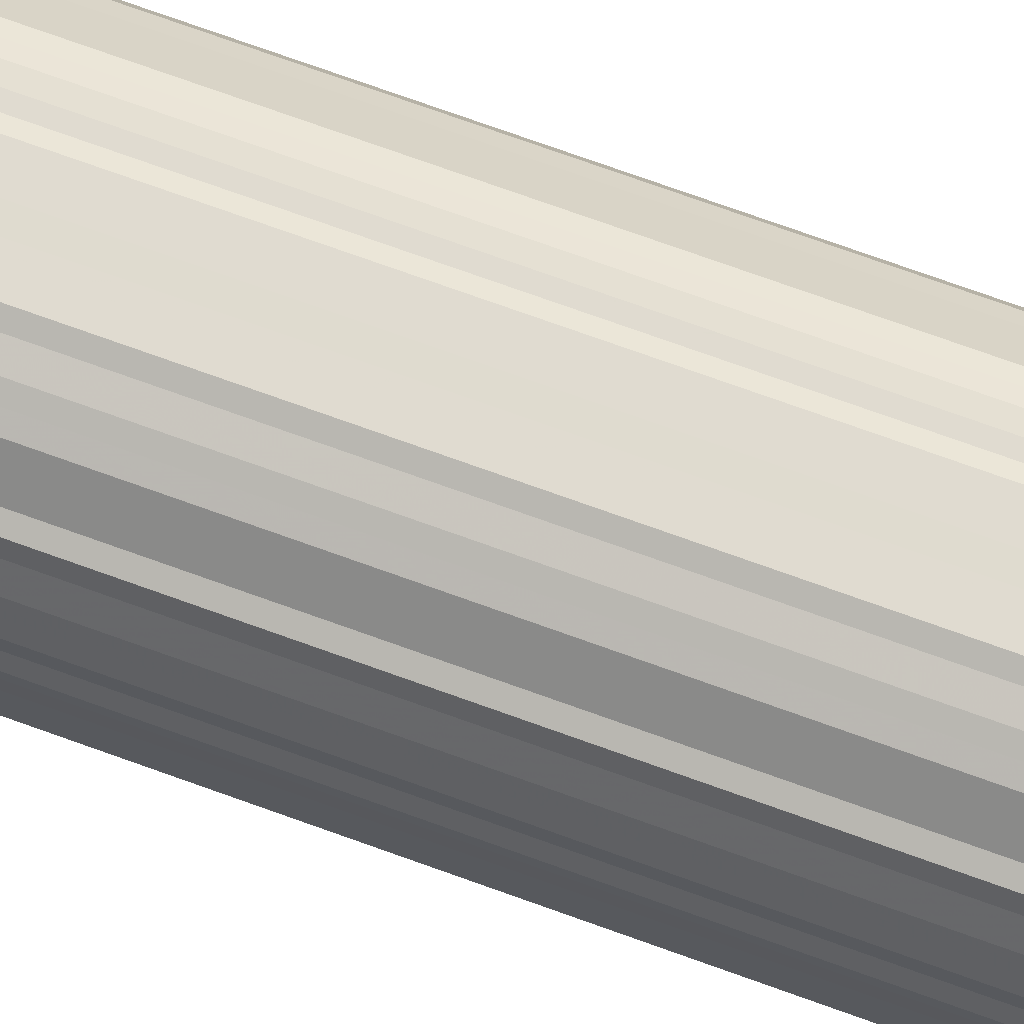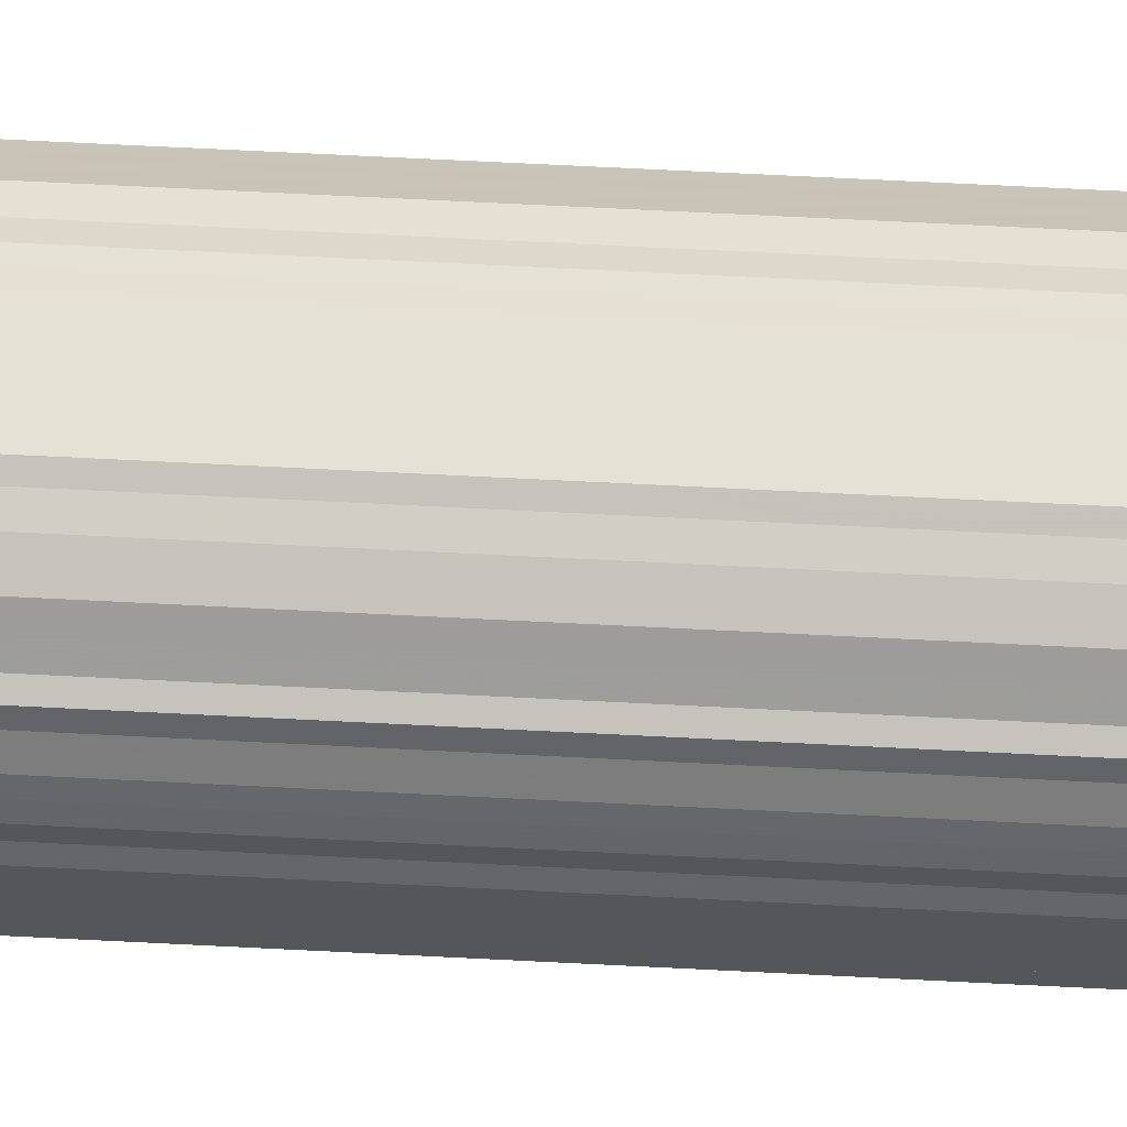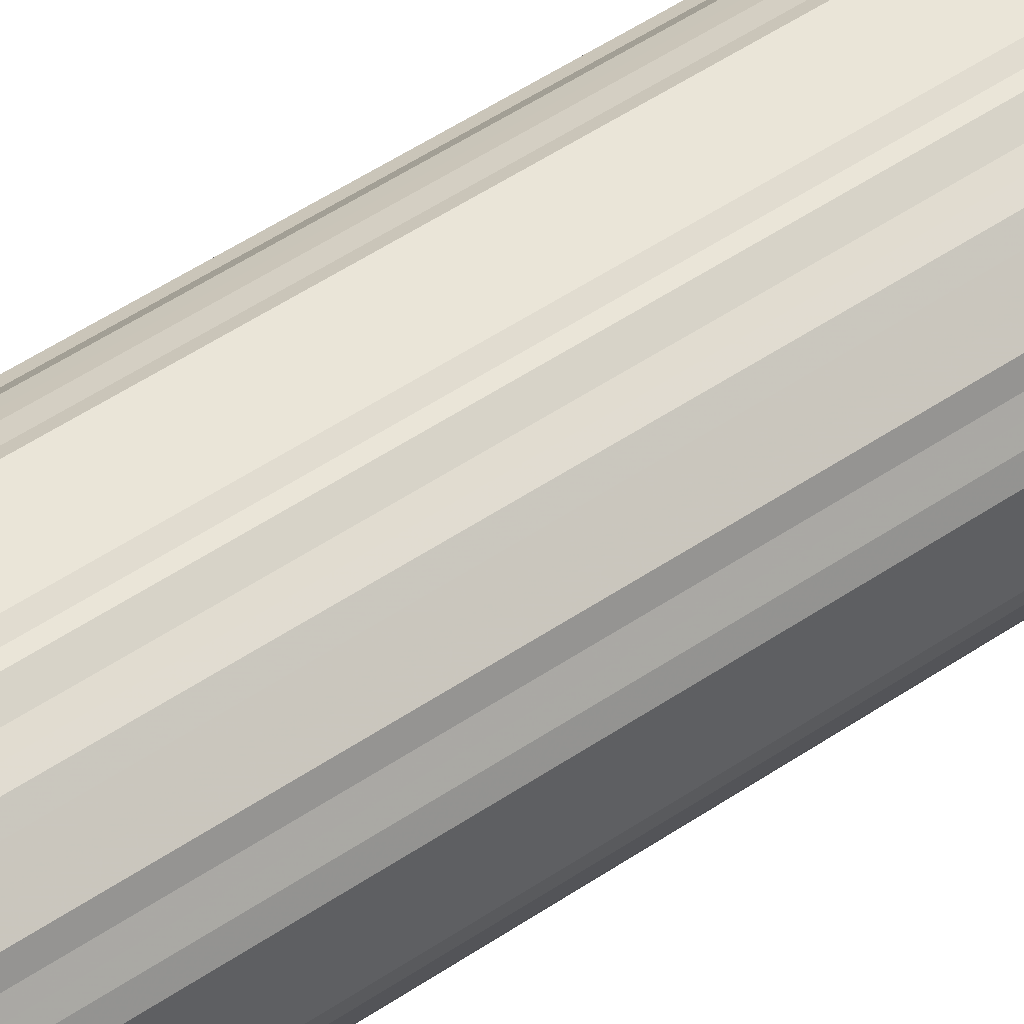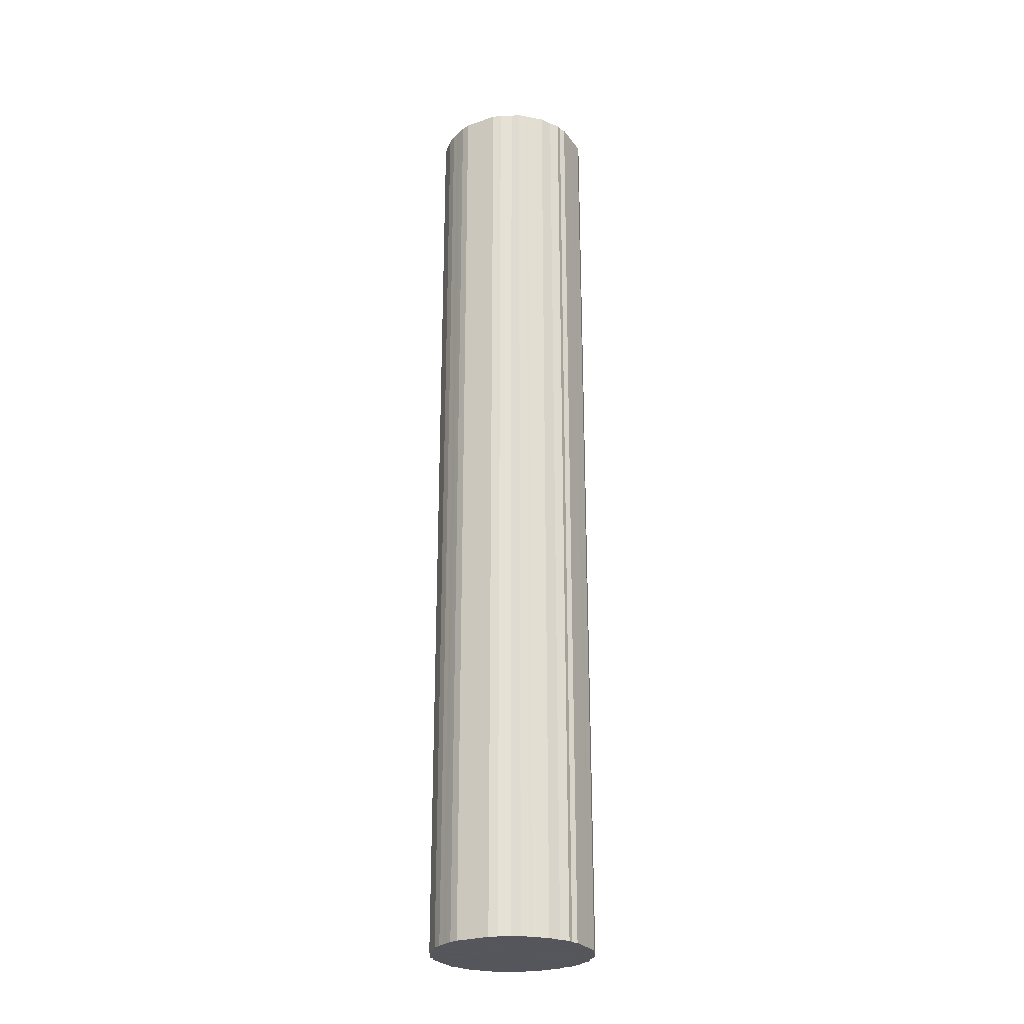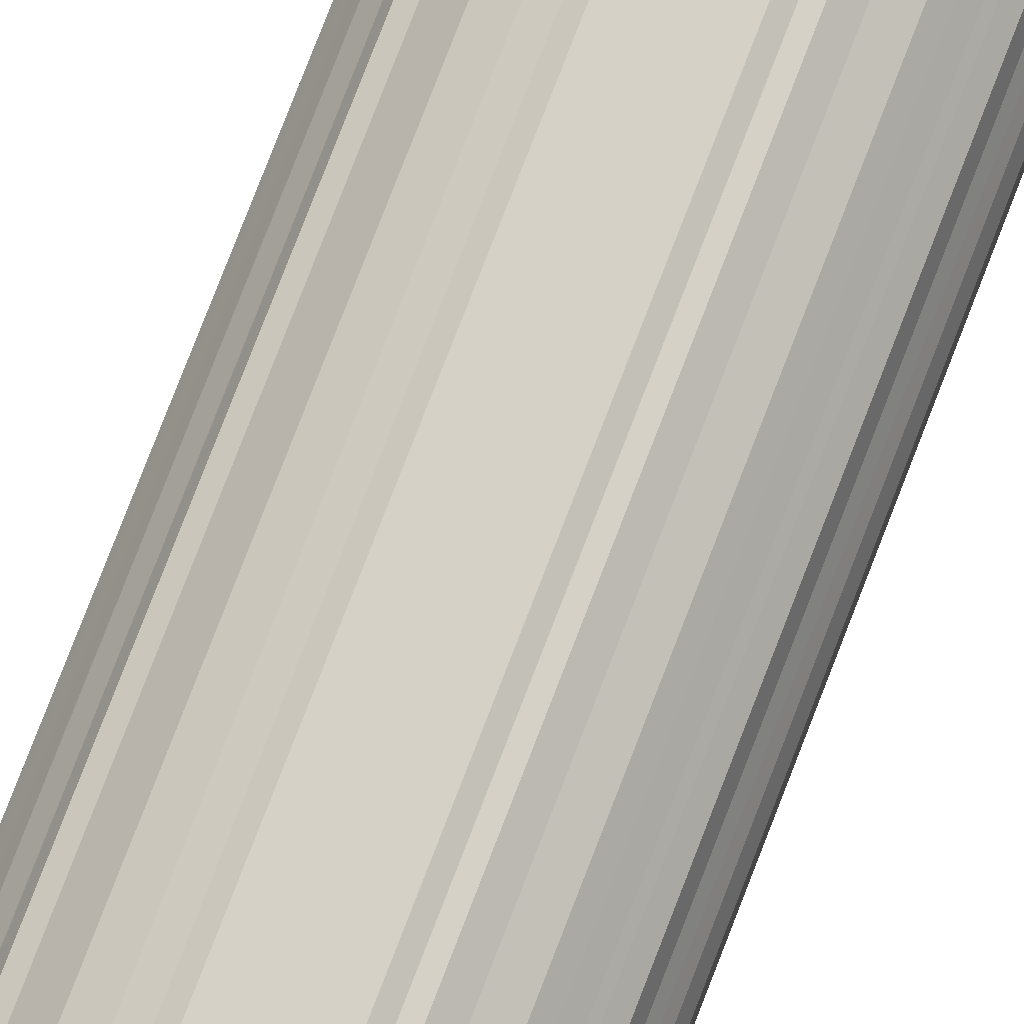
<metadata>
{"format":"obj","ext":"obj","renderer":"f3d","projection":"perspective","resolution":1024,"background":"white","views":[{"elev":70.1,"azim":-69.8,"up":"+Y"},{"elev":64.4,"azim":-87.0,"up":"+Y"},{"elev":45.1,"azim":50.9,"up":"+Y"},{"elev":-26.3,"azim":117.9,"up":"+Z"},{"elev":78.8,"azim":21.2,"up":"+Y"}]}
</metadata>
<code>
o 13169
v 2200 1871 3.9
v 2200 1871 3.9
v 2200 1871 7.3
v 2200 1870 3.9
v 2200 1871 7.3
v 2200 1871 3.9
v 2200 1871 7.3
v 2200 1870 3.9
v 2200 1870 7.3
v 2200 1871 3.9
v 2200 1871 7.3
v 2200 1870 3.9
v 2200 1870 7.3
v 2200 1871 3.9
v 2200 1871 7.3
v 2200 1870 3.9
v 2200 1870 7.3
v 2200 1871 3.9
v 2200 1871 7.3
v 2200 1870 3.9
v 2200 1870 7.3
v 2200 1871 3.9
v 2200 1871 7.3
v 2200 1870 3.9
v 2200 1870 7.3
v 2200 1871 3.9
v 2200 1871 7.3
v 2200 1870 3.9
v 2200 1870 7.3
v 2200 1871 3.9
v 2200 1871 7.3
v 2200 1870 3.9
v 2200 1870 7.3
v 2200 1871 3.9
v 2200 1871 7.3
v 2200 1870 3.9
v 2200 1870 7.3
v 2200 1871 3.9
v 2200 1871 7.3
v 2200 1870 3.9
v 2200 1870 7.3
v 2200 1871 3.9
v 2200 1871 7.3
v 2200 1870 3.9
v 2200 1870 7.3
v 2200 1871 3.9
v 2200 1871 7.3
v 2200 1870 3.9
v 2200 1870 7.3
v 2200 1871 3.9
v 2200 1871 7.3
v 2200 1870 3.9
v 2200 1870 7.3
v 2200 1871 3.9
v 2200 1871 7.3
v 2200 1870 3.9
v 2200 1870 7.3
v 2200 1871 3.9
v 2200 1871 7.3
v 2200 1870 3.9
v 2200 1870 7.3
v 2200 1871 3.9
v 2200 1871 7.3
v 2200 1870 3.9
v 2200 1870 7.3
v 2200 1871 3.9
v 2200 1871 7.3
v 2200 1870 3.9
v 2200 1870 7.3
v 2200 1871 3.9
v 2200 1871 7.3
v 2200 1870 3.9
v 2200 1870 7.3
v 2200 1871 3.9
v 2200 1871 7.3
v 2200 1870 3.9
v 2200 1870 7.3
v 2200 1871 3.9
v 2200 1871 7.3
v 2200 1870 3.9
v 2200 1870 7.3
v 2200 1871 3.9
v 2200 1871 7.3
v 2200 1870 3.9
v 2200 1870 7.3
v 2200 1871 3.9
v 2200 1871 7.3
v 2200 1870 3.9
v 2200 1870 7.3
v 2200 1871 3.9
v 2200 1871 7.3
v 2200 1870 3.9
v 2200 1870 7.3
v 2200 1871 3.9
v 2200 1871 7.3
v 2200 1870 3.9
v 2200 1870 7.3
v 2200 1871 3.9
v 2200 1871 7.3
v 2200 1870 3.9
v 2200 1870 7.3
v 2200 1871 3.9
v 2200 1871 7.3
v 2200 1870 3.9
v 2200 1870 7.3
v 2200 1871 3.9
v 2200 1871 7.3
v 2200 1870 3.9
v 2200 1870 7.3
v 2200 1871 3.9
v 2200 1871 7.3
v 2200 1870 3.9
v 2200 1870 7.3
v 2200 1871 3.9
v 2200 1871 7.3
v 2200 1870 3.9
v 2200 1870 7.3
v 2200 1871 3.9
v 2200 1871 7.3
v 2200 1870 3.9
v 2200 1870 7.3
v 2200 1871 3.9
v 2200 1871 7.3
v 2200 1870 3.9
v 2200 1870 7.3
v 2200 1871 3.9
v 2200 1871 7.3
v 2200 1870 3.9
v 2200 1870 7.3
v 2200 1871 3.9
v 2200 1871 7.3
v 2200 1871 3.9
v 2200 1870 7.3
v 2200 1871 3.9
v 2200 1871 7.3
v 2200 1871 3.9
v 2200 1871 7.3
v 2200 1871 3.9
v 2200 1871 7.3
v 2200 1871 3.9
v 2200 1871 7.3
v 2200 1871 7.3
v 2200 1871 7.3
v 2200 1871 3.9
v 2200 1871 7.3
v 2200 1870 3.9
v 2200 1870 7.3
v 2200 1871 7.3
v 2200 1871 3.9
v 2200 1871 7.3
v 2200 1871 3.9
v 2200 1870 3.9
v 2200 1870 7.3
v 2200 1871 7.3
v 2200 1871 3.9
v 2200 1871 7.3
v 2200 1871 3.9
v 2200 1870 3.9
v 2200 1870 7.3
v 2200 1871 7.3
v 2200 1871 3.9
v 2200 1871 7.3
v 2200 1871 3.9
v 2200 1870 3.9
v 2200 1870 7.3
v 2200 1871 7.3
v 2200 1871 3.9
v 2200 1871 7.3
v 2200 1871 3.9
v 2200 1870 3.9
v 2200 1870 7.3
v 2200 1871 7.3
v 2200 1871 3.9
v 2200 1871 7.3
v 2200 1871 3.9
v 2200 1870 3.9
v 2200 1870 7.3
v 2200 1871 7.3
v 2200 1871 3.9
v 2200 1871 7.3
v 2200 1871 3.9
v 2200 1870 3.9
v 2200 1870 7.3
v 2200 1871 7.3
v 2200 1871 3.9
v 2200 1871 7.3
v 2200 1871 3.9
v 2200 1870 3.9
v 2200 1870 7.3
v 2200 1871 7.3
v 2200 1871 3.9
v 2200 1871 7.3
v 2200 1871 3.9
v 2200 1870 3.9
v 2200 1870 7.3
v 2200 1871 7.3
v 2200 1871 3.9
v 2200 1871 7.3
v 2200 1871 3.9
v 2200 1870 3.9
v 2200 1870 7.3
v 2200 1871 7.3
v 2200 1871 3.9
v 2200 1871 7.3
v 2200 1871 3.9
v 2200 1870 3.9
v 2200 1870 7.3
v 2200 1871 7.3
v 2200 1871 3.9
v 2200 1871 7.3
v 2200 1871 3.9
v 2200 1870 3.9
v 2200 1870 7.3
v 2200 1871 7.3
v 2200 1871 3.9
v 2200 1871 7.3
v 2200 1871 3.9
v 2200 1870 3.9
v 2200 1870 7.3
v 2200 1871 7.3
v 2200 1871 3.9
v 2200 1871 7.3
v 2200 1871 3.9
v 2200 1870 3.9
v 2200 1870 7.3
v 2200 1871 7.3
v 2200 1871 3.9
v 2200 1871 7.3
v 2200 1871 3.9
v 2200 1870 3.9
v 2200 1870 7.3
v 2200 1871 7.3
v 2200 1871 3.9
v 2200 1871 7.3
v 2200 1871 3.9
v 2200 1870 3.9
v 2200 1870 7.3
v 2200 1871 7.3
v 2200 1871 3.9
v 2200 1871 7.3
v 2200 1871 3.9
v 2200 1870 3.9
v 2200 1870 7.3
v 2200 1871 7.3
v 2200 1871 3.9
v 2200 1871 7.3
v 2200 1871 3.9
v 2200 1870 3.9
v 2200 1870 7.3
v 2200 1871 7.3
v 2200 1871 3.9
v 2200 1871 7.3
v 2200 1871 3.9
v 2200 1870 3.9
v 2200 1870 7.3
v 2200 1871 7.3
v 2200 1871 3.9
v 2200 1870 7.3
v 2200 1871 3.9
v 2200 1870 3.9
v 2200 1870 7.3
v 2200 1870 7.3
v 2200 1870 3.9
v 2200 1870 7.3
v 2200 1870 3.9
v 2200 1870 3.9
v 2200 1870 7.3
v 2200 1870 7.3
v 2200 1870 3.9
v 2200 1870 7.3
v 2200 1870 3.9
v 2200 1870 3.9
v 2200 1870 7.3
v 2200 1870 7.3
v 2200 1870 3.9
v 2200 1870 7.3
v 2200 1870 3.9
v 2200 1870 3.9
v 2200 1870 7.3
v 2200 1870 7.3
v 2200 1870 3.9
v 2200 1870 7.3
v 2200 1870 3.9
v 2200 1870 3.9
v 2200 1871 3.9
v 2200 1871 3.9
v 2200 1871 3.9
v 2200 1870 3.9
v 2200 1871 3.9
v 2200 1870 3.9
v 2200 1871 3.9
v 2200 1870 3.9
v 2200 1871 3.9
v 2200 1870 3.9
v 2200 1871 3.9
v 2200 1870 3.9
v 2200 1871 3.9
v 2200 1870 3.9
v 2200 1871 3.9
v 2200 1870 3.9
v 2200 1871 3.9
v 2200 1870 3.9
v 2200 1871 3.9
v 2200 1870 3.9
v 2200 1871 3.9
v 2200 1870 3.9
v 2200 1871 3.9
v 2200 1870 3.9
v 2200 1871 3.9
v 2200 1870 3.9
v 2200 1871 3.9
v 2200 1870 3.9
v 2200 1871 3.9
v 2200 1870 3.9
v 2200 1871 3.9
v 2200 1870 3.9
v 2200 1871 3.9
v 2200 1870 3.9
v 2200 1871 3.9
v 2200 1870 3.9
v 2200 1871 3.9
v 2200 1870 3.9
v 2200 1871 3.9
v 2200 1870 3.9
v 2200 1871 3.9
v 2200 1870 3.9
v 2200 1871 3.9
v 2200 1870 3.9
v 2200 1871 3.9
v 2200 1870 3.9
v 2200 1871 3.9
v 2200 1870 3.9
v 2200 1871 3.9
v 2200 1870 3.9
v 2200 1871 3.9
v 2200 1870 3.9
v 2200 1871 3.9
v 2200 1870 3.9
v 2200 1871 3.9
v 2200 1870 3.9
v 2200 1871 3.9
v 2200 1870 3.9
v 2200 1871 3.9
v 2200 1870 3.9
v 2200 1871 3.9
v 2200 1870 3.9
v 2200 1871 3.9
v 2200 1870 3.9
v 2200 1871 3.9
v 2200 1870 3.9
v 2200 1871 3.9
v 2200 1871 3.9
v 2200 1871 3.9
v 2200 1871 3.9
v 2200 1871 3.9
v 2200 1871 3.9
v 2200 1871 7.3
v 2200 1871 7.3
v 2200 1871 7.3
v 2200 1871 7.3
v 2200 1870 7.3
v 2200 1871 7.3
v 2200 1870 7.3
v 2200 1871 7.3
v 2200 1870 7.3
v 2200 1871 7.3
v 2200 1870 7.3
v 2200 1871 7.3
v 2200 1870 7.3
v 2200 1871 7.3
v 2200 1870 7.3
v 2200 1871 7.3
v 2200 1870 7.3
v 2200 1871 7.3
v 2200 1870 7.3
v 2200 1871 7.3
v 2200 1870 7.3
v 2200 1871 7.3
v 2200 1870 7.3
v 2200 1871 7.3
v 2200 1870 7.3
v 2200 1871 7.3
v 2200 1870 7.3
v 2200 1871 7.3
v 2200 1870 7.3
v 2200 1871 7.3
v 2200 1870 7.3
v 2200 1871 7.3
v 2200 1870 7.3
v 2200 1871 7.3
v 2200 1870 7.3
v 2200 1871 7.3
v 2200 1870 7.3
v 2200 1871 7.3
v 2200 1870 7.3
v 2200 1871 7.3
v 2200 1870 7.3
v 2200 1871 7.3
v 2200 1870 7.3
v 2200 1871 7.3
v 2200 1870 7.3
v 2200 1871 7.3
v 2200 1870 7.3
v 2200 1871 7.3
v 2200 1870 7.3
v 2200 1871 7.3
v 2200 1870 7.3
v 2200 1871 7.3
v 2200 1870 7.3
v 2200 1871 7.3
v 2200 1870 7.3
v 2200 1871 7.3
v 2200 1870 7.3
v 2200 1871 7.3
v 2200 1870 7.3
v 2200 1871 7.3
v 2200 1870 7.3
v 2200 1871 7.3
v 2200 1870 7.3
v 2200 1871 7.3
v 2200 1870 7.3
v 2200 1871 7.3
v 2200 1870 7.3
v 2200 1871 7.3
v 2200 1871 7.3
v 2200 1871 7.3
v 2200 1871 7.3
v 2200 1871 7.3
f 1 2 3
f 2 4 5
f 6 1 7
f 4 8 9
f 10 6 11
f 8 12 13
f 14 10 15
f 12 16 17
f 18 14 19
f 16 20 21
f 22 18 23
f 20 24 25
f 26 22 27
f 24 28 29
f 30 26 31
f 28 32 33
f 34 30 35
f 32 36 37
f 38 34 39
f 36 40 41
f 42 38 43
f 40 44 45
f 46 42 47
f 44 48 49
f 50 46 51
f 48 52 53
f 54 50 55
f 52 56 57
f 58 54 59
f 56 60 61
f 62 58 63
f 60 64 65
f 66 62 67
f 64 68 69
f 70 66 71
f 68 72 73
f 74 70 75
f 72 76 77
f 78 74 79
f 76 80 81
f 82 78 83
f 80 84 85
f 86 82 87
f 84 88 89
f 90 86 91
f 88 92 93
f 94 90 95
f 92 96 97
f 98 94 99
f 96 100 101
f 102 98 103
f 100 104 105
f 106 102 107
f 104 108 109
f 110 106 111
f 108 112 113
f 114 110 115
f 112 116 117
f 118 114 119
f 116 120 121
f 122 118 123
f 120 124 125
f 126 122 127
f 124 128 129
f 130 126 131
f 128 132 133
f 134 130 135
f 132 136 137
f 138 134 139
f 136 140 141
f 140 138 142
f 143 144 145
f 145 146 147
f 148 149 143
f 150 151 148
f 147 152 153
f 154 155 150
f 156 157 154
f 153 158 159
f 160 161 156
f 162 163 160
f 159 164 165
f 166 167 162
f 168 169 166
f 165 170 171
f 172 173 168
f 174 175 172
f 171 176 177
f 178 179 174
f 180 181 178
f 177 182 183
f 184 185 180
f 186 187 184
f 183 188 189
f 190 191 186
f 192 193 190
f 189 194 195
f 196 197 192
f 198 199 196
f 195 200 201
f 202 203 198
f 204 205 202
f 201 206 207
f 208 209 204
f 210 211 208
f 207 212 213
f 214 215 210
f 216 217 214
f 213 218 219
f 220 221 216
f 222 223 220
f 219 224 225
f 226 227 222
f 228 229 226
f 225 230 231
f 232 233 228
f 234 235 232
f 231 236 237
f 238 239 234
f 240 241 238
f 237 242 243
f 244 245 240
f 246 247 244
f 243 248 249
f 250 251 246
f 252 253 250
f 249 254 255
f 256 257 252
f 258 259 256
f 255 260 261
f 262 263 258
f 264 265 262
f 261 266 267
f 268 269 264
f 270 271 268
f 267 272 273
f 274 275 270
f 276 277 274
f 273 278 279
f 280 281 276
f 282 283 280
f 279 284 282
f 285 286 287
f 285 288 286
f 285 287 289
f 285 290 288
f 285 289 291
f 285 292 290
f 285 291 293
f 285 294 292
f 285 293 295
f 285 296 294
f 285 295 297
f 285 298 296
f 285 297 299
f 285 300 298
f 285 299 301
f 285 302 300
f 285 301 303
f 285 304 302
f 285 303 305
f 285 306 304
f 285 305 307
f 285 308 306
f 285 307 309
f 285 310 308
f 285 309 311
f 285 312 310
f 285 311 313
f 285 314 312
f 285 313 315
f 285 316 314
f 285 315 317
f 285 318 316
f 285 317 319
f 285 320 318
f 285 319 321
f 285 322 320
f 285 321 323
f 285 324 322
f 285 323 325
f 285 326 324
f 285 325 327
f 285 328 326
f 285 327 329
f 285 330 328
f 285 329 331
f 285 332 330
f 285 331 333
f 285 334 332
f 285 333 335
f 285 336 334
f 285 335 337
f 285 338 336
f 285 337 339
f 285 340 338
f 285 339 341
f 285 342 340
f 285 341 343
f 285 344 342
f 285 343 345
f 285 346 344
f 285 345 347
f 285 348 346
f 285 347 349
f 285 350 348
f 285 349 351
f 285 352 350
f 285 351 353
f 285 354 352
f 285 353 355
f 285 356 354
f 285 355 356
f 357 358 359
f 357 360 358
f 357 359 361
f 357 362 360
f 357 361 363
f 357 364 362
f 357 363 365
f 357 366 364
f 357 365 367
f 357 368 366
f 357 367 369
f 357 370 368
f 357 369 371
f 357 372 370
f 357 371 373
f 357 374 372
f 357 373 375
f 357 376 374
f 357 375 377
f 357 378 376
f 357 377 379
f 357 380 378
f 357 379 381
f 357 382 380
f 357 381 383
f 357 384 382
f 357 383 385
f 357 386 384
f 357 385 387
f 357 388 386
f 357 387 389
f 357 390 388
f 357 389 391
f 357 392 390
f 357 391 393
f 357 394 392
f 357 393 395
f 357 396 394
f 357 395 397
f 357 398 396
f 357 397 399
f 357 400 398
f 357 399 401
f 357 402 400
f 357 401 403
f 357 404 402
f 357 403 405
f 357 406 404
f 357 405 407
f 357 408 406
f 357 407 409
f 357 410 408
f 357 409 411
f 357 412 410
f 357 411 413
f 357 414 412
f 357 413 415
f 357 416 414
f 357 415 417
f 357 418 416
f 357 417 419
f 357 420 418
f 357 419 421
f 357 422 420
f 357 421 423
f 357 424 422
f 357 423 425
f 357 426 424
f 357 425 427
f 357 428 426
f 357 427 428

</code>
